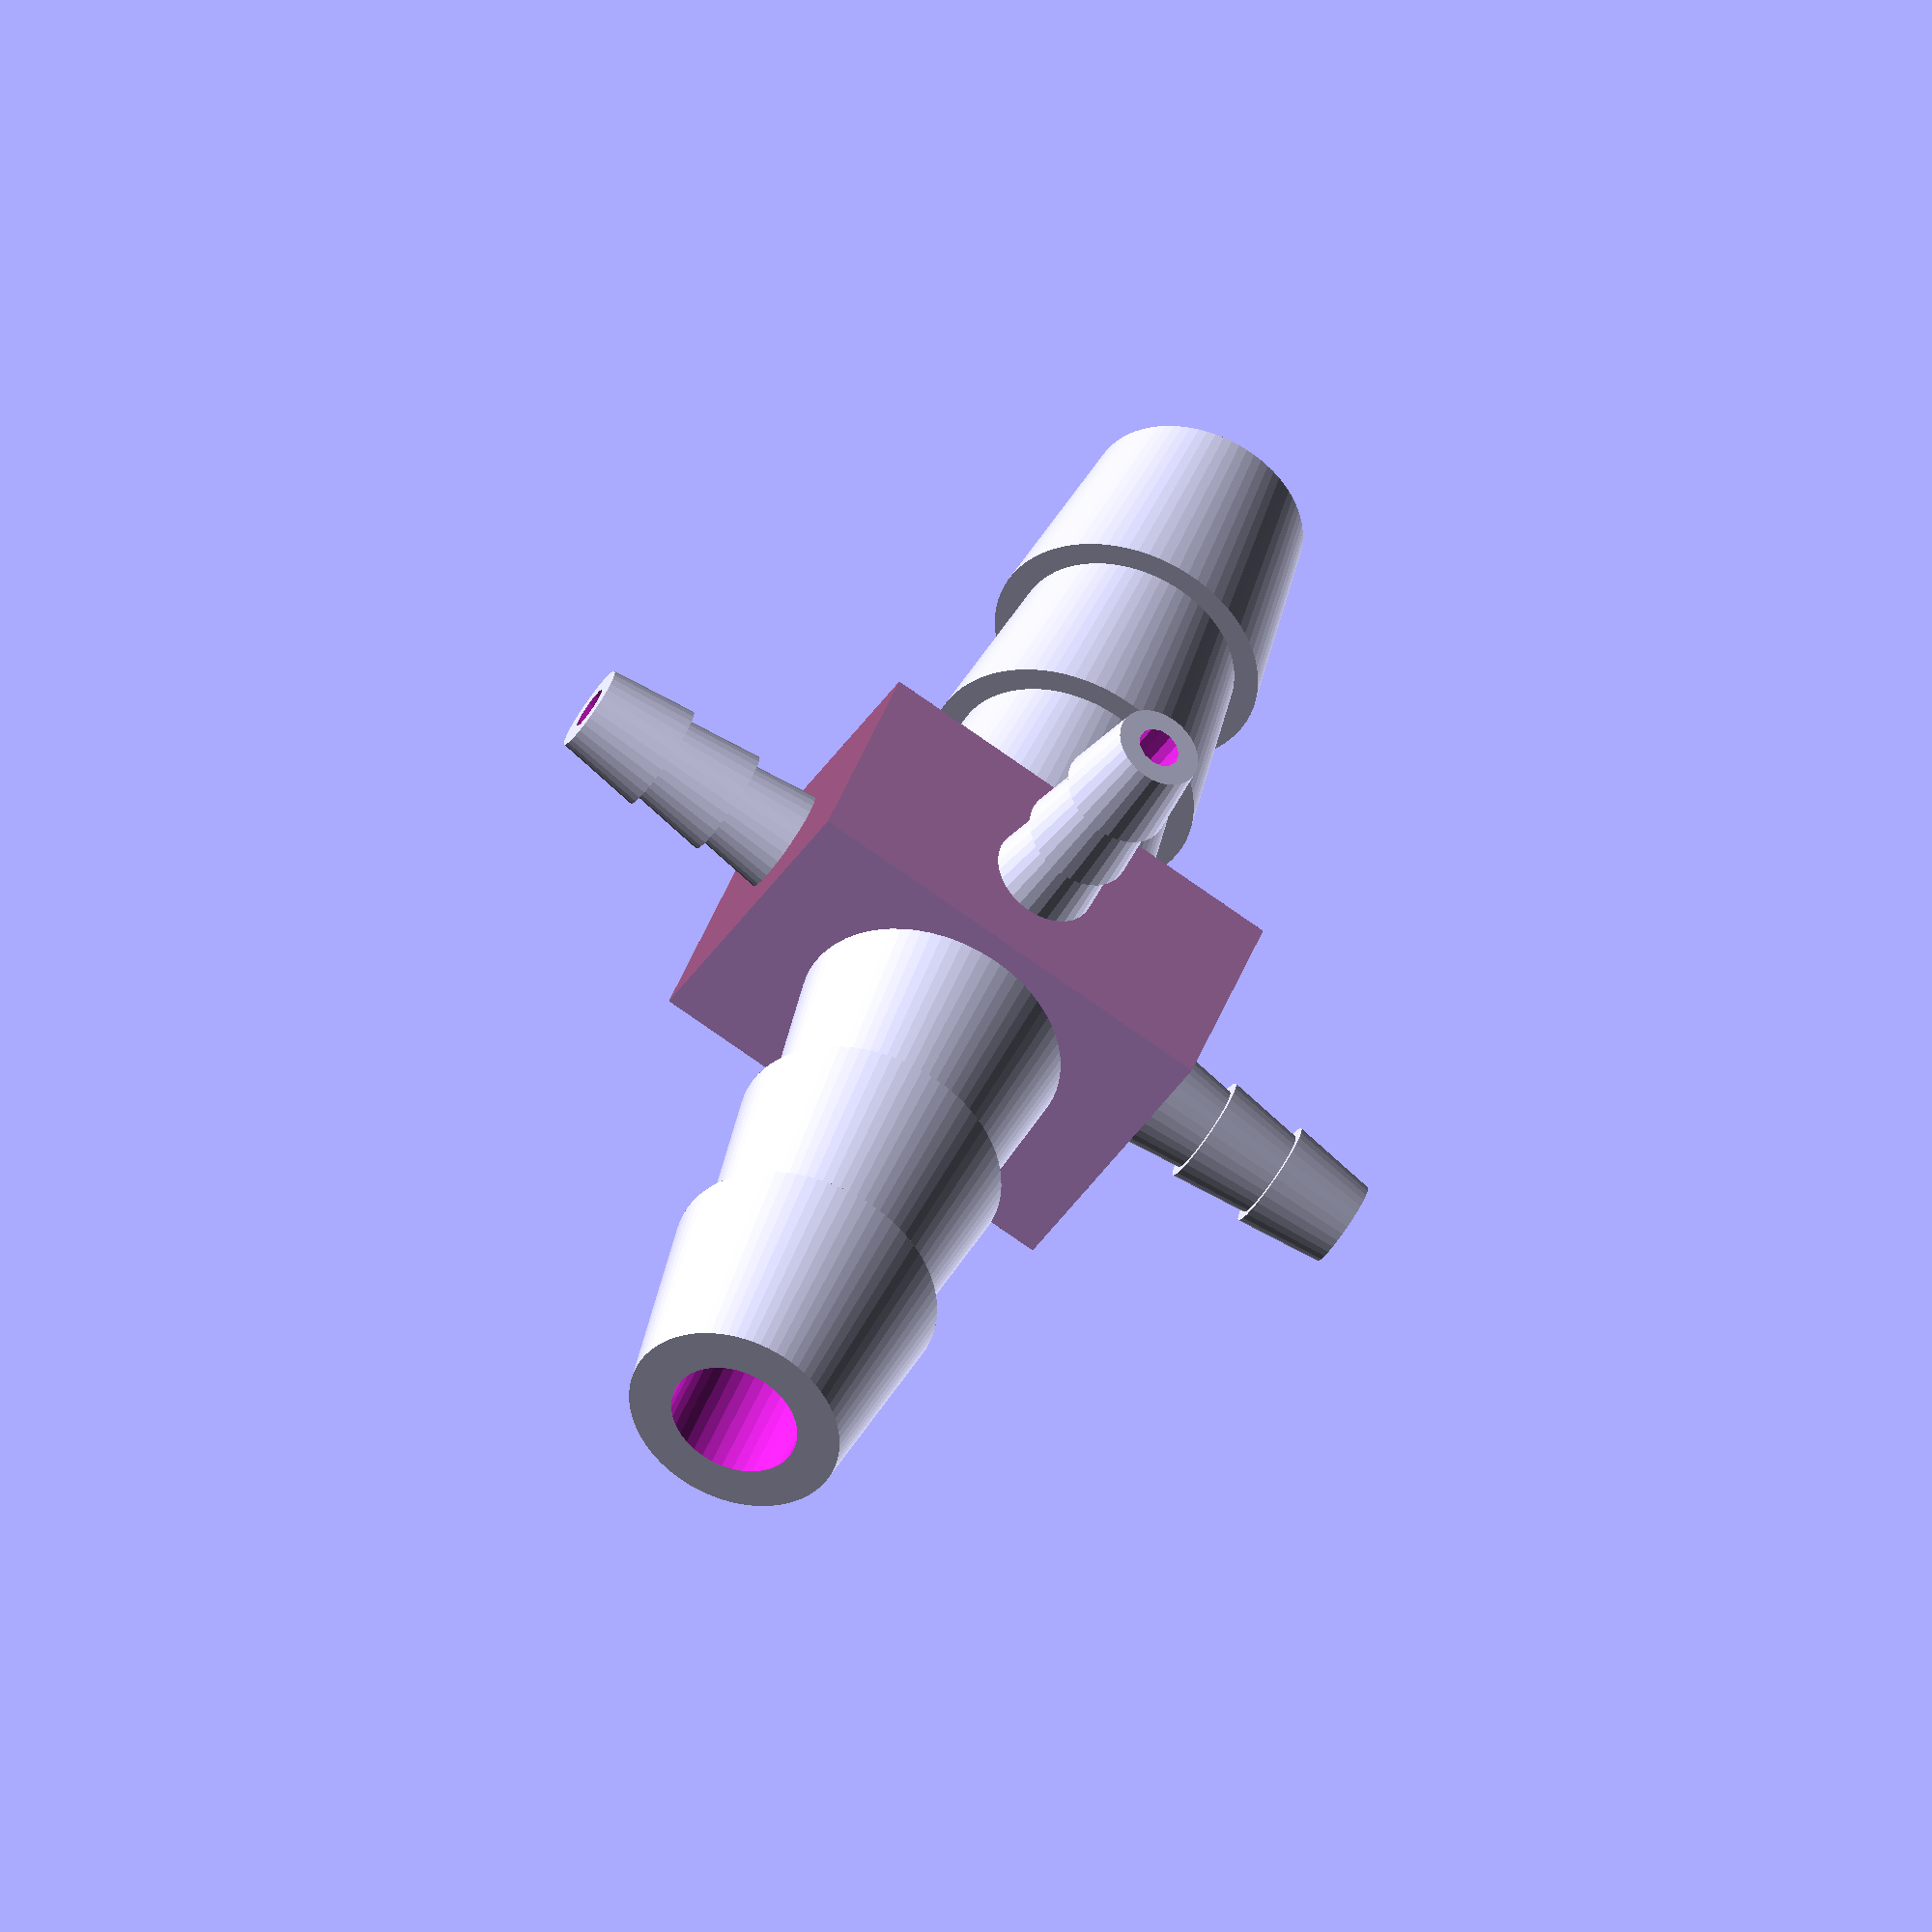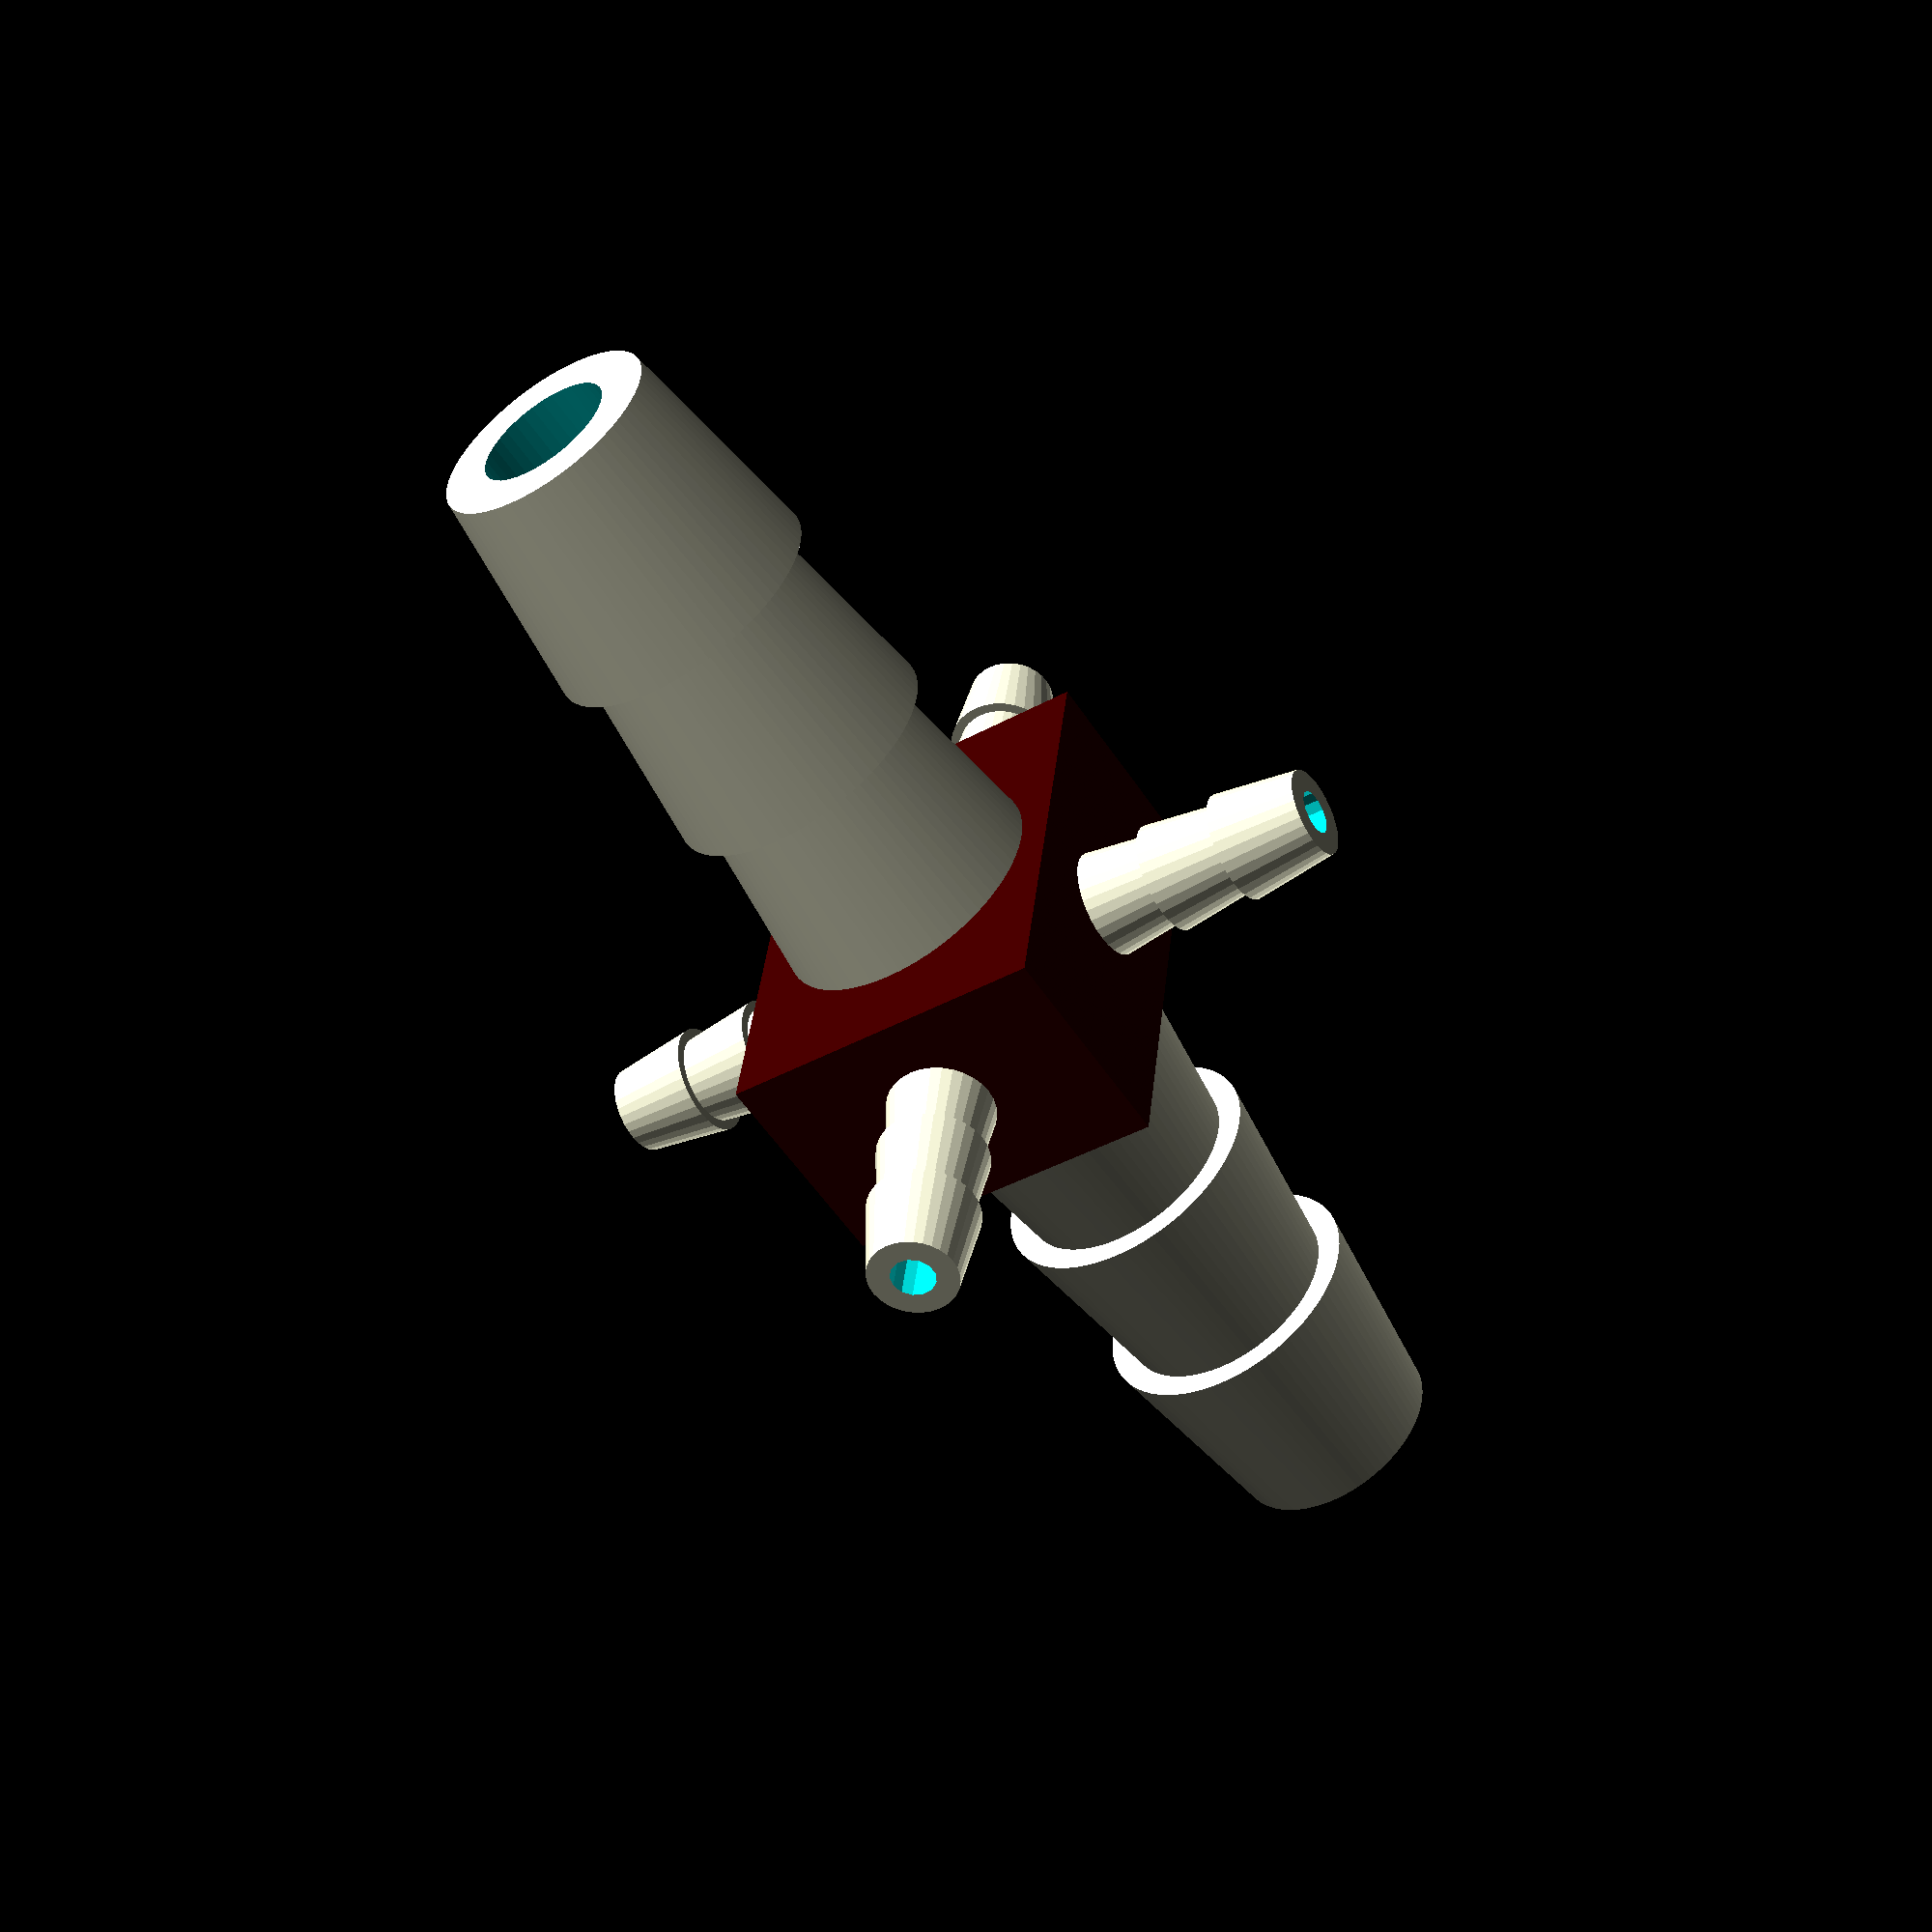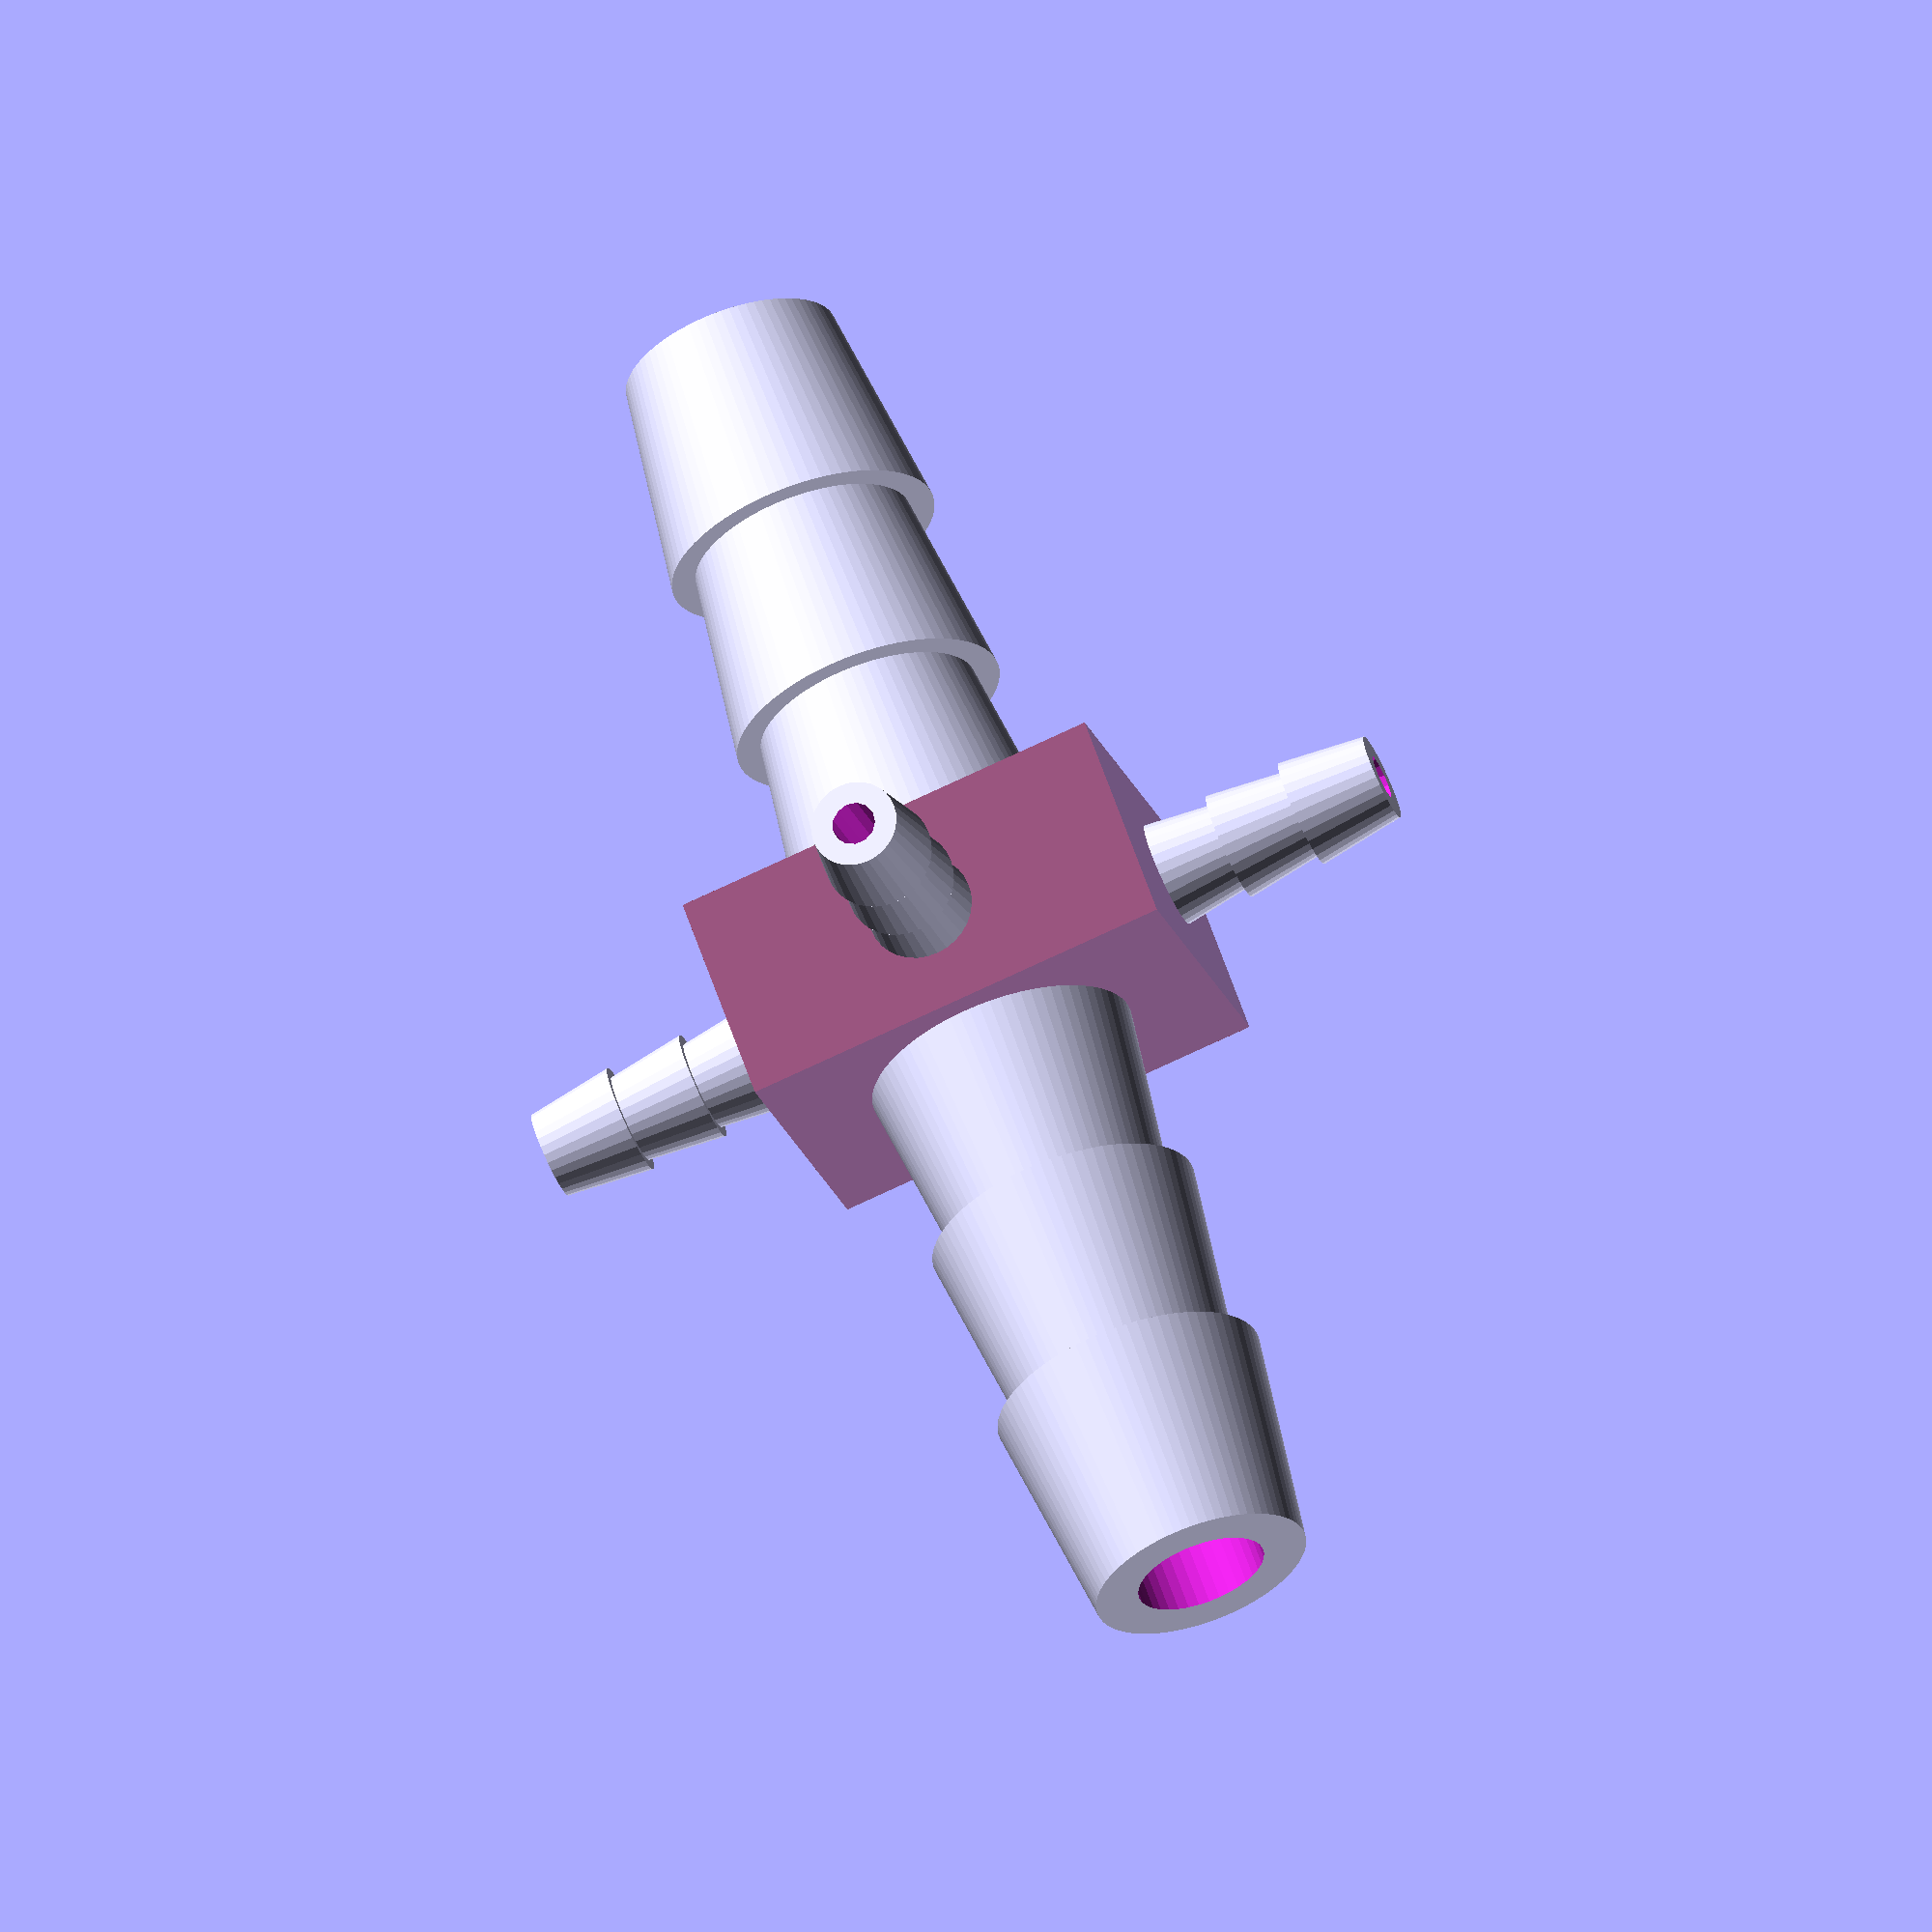
<openscad>
/*
  Inspired by https://www.thingiverse.com/thing:1324986.
  Allows up to six connectors (each of customisable inside diameter, wall thickness and number of barbs) on a cube manifold (with custom manifold dimensions).
  Cube faces are numbered A to F (A and C along the X axis, B and D along the Y axis, and E and F along the Z axis).
*/

// Hose A inside diameter or bore. Set to zero to disable.
Size_A = 10; 
// Hose B inside diameter or bore. Set to zero to disable.
Size_B = 4; 
// Hose C inside diameter or bore. Set to zero to disable.
Size_C = 10; 
// Hose D inside diameter or bore. Set to zero to disable.
Size_D = 4;
// Hose E inside diameter or bore. Set to zero to disable.
Size_E = 4;
// Hose F inside diameter or bore. Set to zero to disable.
Size_F = 4;

// Manifold Bore = Size_A - 2 * Wall Thickness_A. Thicker walls are stronger but have a smaller bore (i.e. less flow and more resistance).
Wall_Thickness_A = 2;
assert(Size_A == 0 || (Size_A != 0 && Wall_Thickness_A < Size_A), "Error: Wall_Thickness_A <= Size_A");
// Manifold Bore = Size_B - 2 * Wall Thickness_B. Thicker walls are stronger but have a smaller bore (i.e. less flow and more resistance).
Wall_Thickness_B = 1;
assert(Size_B == 0 || (Size_B != 0 && Wall_Thickness_B < Size_B), "Error: Wall_Thickness_B <= Size_B");
// Manifold Bore = Size_C - 2 * Wall Thickness_C. Thicker walls are stronger but have a smaller bore (i.e. less flow and more resistance).
Wall_Thickness_C = 2;
assert(Size_C == 0 || (Size_C != 0 && Wall_Thickness_C < Size_C), "Error: Wall_Thickness_C <= Size_C");
// Manifold Bore = Size_D - 2 * Wall Thickness_D. Thicker walls are stronger but have a smaller bore (i.e. less flow and more resistance).
Wall_Thickness_D = 1;
assert(Size_D == 0 || (Size_D != 0 && Wall_Thickness_D < Size_D), "Error: Wall_Thickness_D <= Size_D");
// Manifold Bore = Size_E - 2 * Wall Thickness_E. Thicker walls are stronger but have a smaller bore (i.e. less flow and more resistance).
Wall_Thickness_E = 1;
assert(Size_E == 0 || (Size_E != 0 && Wall_Thickness_E < Size_E), "Error: Wall_Thickness_E <= Size_E");
// Manifold Bore = Size_F - 2 * Wall Thickness_F. Thicker walls are stronger but have a smaller bore (i.e. less flow and more resistance).
Wall_Thickness_F = 1;
assert(Size_F == 0 || (Size_F != 0 && Wall_Thickness_F < Size_F), "Error: Wall_Thickness_F <= Size_F");

// Number of barbs on connector A (>=1). Try 3 for larger tubing to reduce overall print height, 4 for smaller tubing.
Size_A_barb_count = 3; // [1:4]
assert(Size_A_barb_count >= 1, "Error: Size_A_barb_count < 1");
// Number of barbs on connector B (>=1). Try 3 for larger tubing to reduce overall print height, 4 for smaller tubing.
Size_B_barb_count = 3; // [1:4]
assert(Size_B_barb_count >= 1, "Error: Size_B_barb_count < 1");
// Number of barbs on connector C (>=1). Try 3 for larger tubing to reduce overall print height, 4 for smaller tubing.
Size_C_barb_count = 3; // [1:4]
assert(Size_C_barb_count >= 1, "Error: Size_C_barb_count < 1");
// Number of barbs on connector D (>=1). Try 3 for larger tubing to reduce overall print height, 4 for smaller tubing.
Size_D_barb_count = 3; // [1:4]
assert(Size_D_barb_count >= 1, "Error: Size_D_barb_count < 1");
// Number of barbs on connector E (>=1). Try 3 for larger tubing to reduce overall print height, 4 for smaller tubing.
Size_E_barb_count = 3; // [1:4]
assert(Size_E_barb_count >= 1, "Error: Size_E_barb_count < 1");
// Number of barbs on connector F (>=1). Try 3 for larger tubing to reduce overall print height, 4 for smaller tubing.
Size_F_barb_count = 3; // [1:4]
assert(Size_F_barb_count >= 1, "Error: Size_F_barb_count < 1");

// Compute the bore of a hole based on its size and wall thickness.
function size_bore(size, wall_thickness) = size - (wall_thickness * 2);

// Manifold cube size (in mm) [X, Y, Z]
MANIFOLD_CUBE_SIZE = [10, 20, 15];

// Directions for face A. Do not change unless you know what you are doing (and want connectors not aligned with cube faces).
DIRECTION_A = [0, 90, 0];
// Directions for face B. Do not change unless you know what you are doing (and want connectors not aligned with cube faces).
DIRECTION_B = [90, 90, 0];
// Directions for face C. Do not change unless you know what you are doing (and want connectors not aligned with cube faces).
DIRECTION_C = [180, 90, 0];
// Directions for face D. Do not change unless you know what you are doing (and want connectors not aligned with cube faces).
DIRECTION_D = [270, 90, 0];
// Directions for face E. Do not change unless you know what you are doing (and want connectors not aligned with cube faces).
DIRECTION_E = [0, 0, 0];
// Directions for face F. Do not change unless you know what you are doing (and want connectors not aligned with cube faces).
DIRECTION_F = [0, 180, 0];

// Hidden Variables used throught the sketch dont't sugest changing these.
Size_A_Bore = size_bore(Size_A, Wall_Thickness_A);
// Hidden Variables used throught the sketch dont't sugest changing these.
Size_B_Bore = size_bore(Size_B, Wall_Thickness_B);
// Hidden Variables used throught the sketch dont't sugest changing these.
Size_C_Bore = size_bore(Size_C, Wall_Thickness_C);
// Hidden Variables used throught the sketch dont't sugest changing these.
Size_D_Bore = size_bore(Size_D, Wall_Thickness_D);
// Hidden Variables used throught the sketch dont't sugest changing these.
Size_E_Bore = size_bore(Size_E, Wall_Thickness_E);
// Hidden Variables used throught the sketch dont't sugest changing these.
Size_F_Bore = size_bore(Size_F, Wall_Thickness_F);

// create body of manifold  
union()
{
  difference()
  {
    // Main body (cube) of the manyfold
    color([0.5, 0, 0, 0.5]) cube( MANIFOLD_CUBE_SIZE, center = true, $fa = 0.5, $fs = 0.5);

    // Bore holes for the ports
    rotate(DIRECTION_A) cylinder(h = MANIFOLD_CUBE_SIZE[0], d = Size_A_Bore, center = false, $fa = 0.5, $fs = 0.5);
    rotate(DIRECTION_B) cylinder(h = MANIFOLD_CUBE_SIZE[1], d = Size_B_Bore, center = false, $fa = 0.5, $fs = 0.5);
    rotate(DIRECTION_C) cylinder(h = MANIFOLD_CUBE_SIZE[0], d = Size_C_Bore, center = false, $fa = 0.5, $fs = 0.5);
    rotate(DIRECTION_D) cylinder(h = MANIFOLD_CUBE_SIZE[2], d = Size_D_Bore, center = false, $fa = 0.5, $fs = 0.5);
    rotate(DIRECTION_E) cylinder(h = MANIFOLD_CUBE_SIZE[2], d = Size_E_Bore, center = false, $fa = 0.5, $fs = 0.5);
    rotate(DIRECTION_F) cylinder(h = MANIFOLD_CUBE_SIZE[2], d = Size_F_Bore, center = false, $fa = 0.5, $fs = 0.5);
  }

  // Add the ports
  rotate(DIRECTION_A) translate([0, 0, (MANIFOLD_CUBE_SIZE[0] / 2) - 0.5]) connector_size_A();
  rotate(DIRECTION_B) translate([0, 0, (MANIFOLD_CUBE_SIZE[1] / 2) - 0.5]) connector_size_B();
  rotate(DIRECTION_C) translate([0, 0, (MANIFOLD_CUBE_SIZE[0] / 2) - 0.5]) connector_size_C();
  rotate(DIRECTION_D) translate([0, 0, (MANIFOLD_CUBE_SIZE[1] / 2) - 0.5]) connector_size_D();
  rotate(DIRECTION_E) translate([0, 0, (MANIFOLD_CUBE_SIZE[2] / 2) - 0.5]) connector_size_E();
  rotate(DIRECTION_F) translate([0, 0, (MANIFOLD_CUBE_SIZE[2] / 2) - 0.5]) connector_size_F();
}

module connector(size, bore, barb_count, barb_max_ratio = 1.25, barb_min_ratio = 1.00) {
  difference()
  {
    // Sum of all barbs
    // The total length of the connector is controlled by the number of barbs.
    // The total length is: `size + (barb_count - 1) * size * 0.9`
    union()
    {
      for (i = [1:barb_count])
      {
        translate([0, 0, (i - 1) * size * 0.9]) cylinder(h = size , r2 = size * barb_min_ratio / 2, r1 = size * barb_max_ratio / 2, $fa = 0.5, $fs = 0.5);

      }
    }
    // Minus the bore
    translate([0, 0, -0.1]) cylinder(h = size * barb_count , d = bore , $fa = 0.5, $fs = 0.5);
  }
}

module connector_size_A()
{
  connector(Size_A, Size_A_Bore, Size_A_barb_count);
}

module connector_size_B()
{
  connector(Size_B, Size_B_Bore, Size_B_barb_count);
}

module connector_size_C()
{
  connector(Size_C, Size_C_Bore, Size_C_barb_count);
}

module connector_size_D()
{
  connector(Size_D, Size_D_Bore, Size_D_barb_count);
}

module connector_size_E()
{
  connector(Size_E, Size_E_Bore, Size_E_barb_count);
}

module connector_size_F()
{
  connector(Size_F, Size_F_Bore, Size_F_barb_count);
}

</openscad>
<views>
elev=217.9 azim=291.4 roll=208.5 proj=o view=solid
elev=41.6 azim=11.1 roll=303.6 proj=p view=wireframe
elev=21.5 azim=250.2 roll=16.1 proj=o view=solid
</views>
